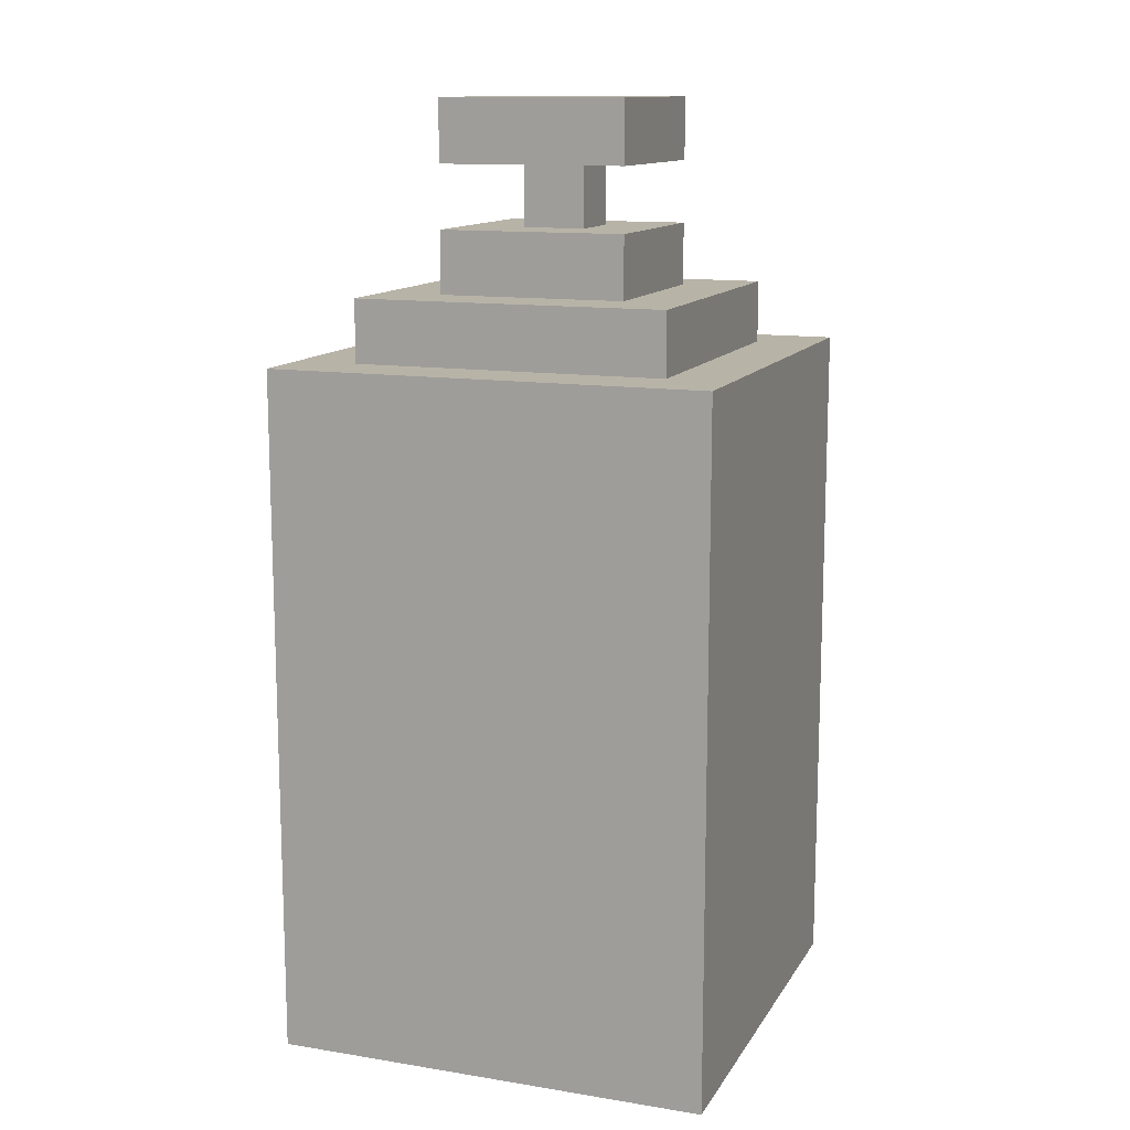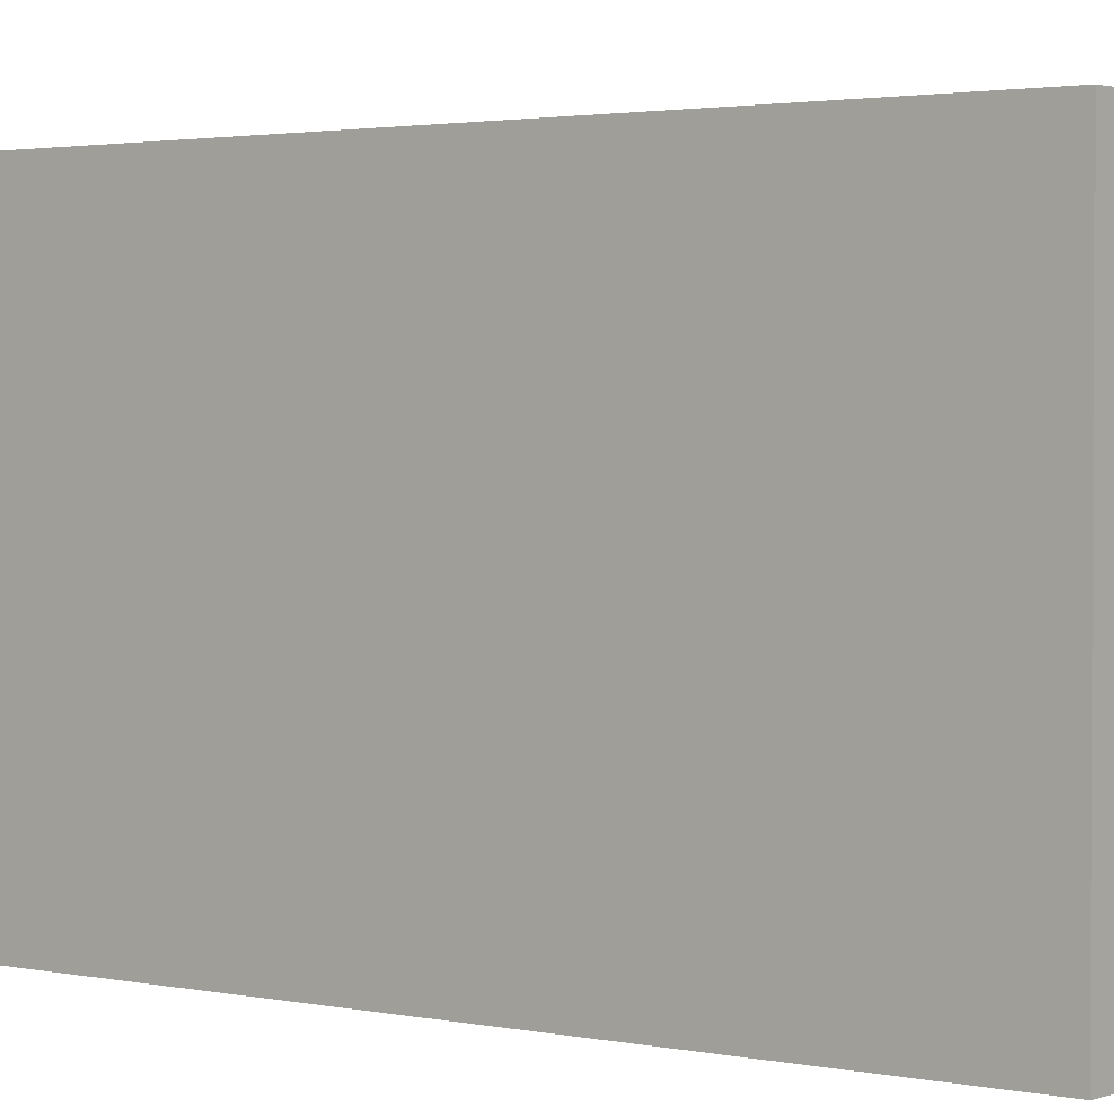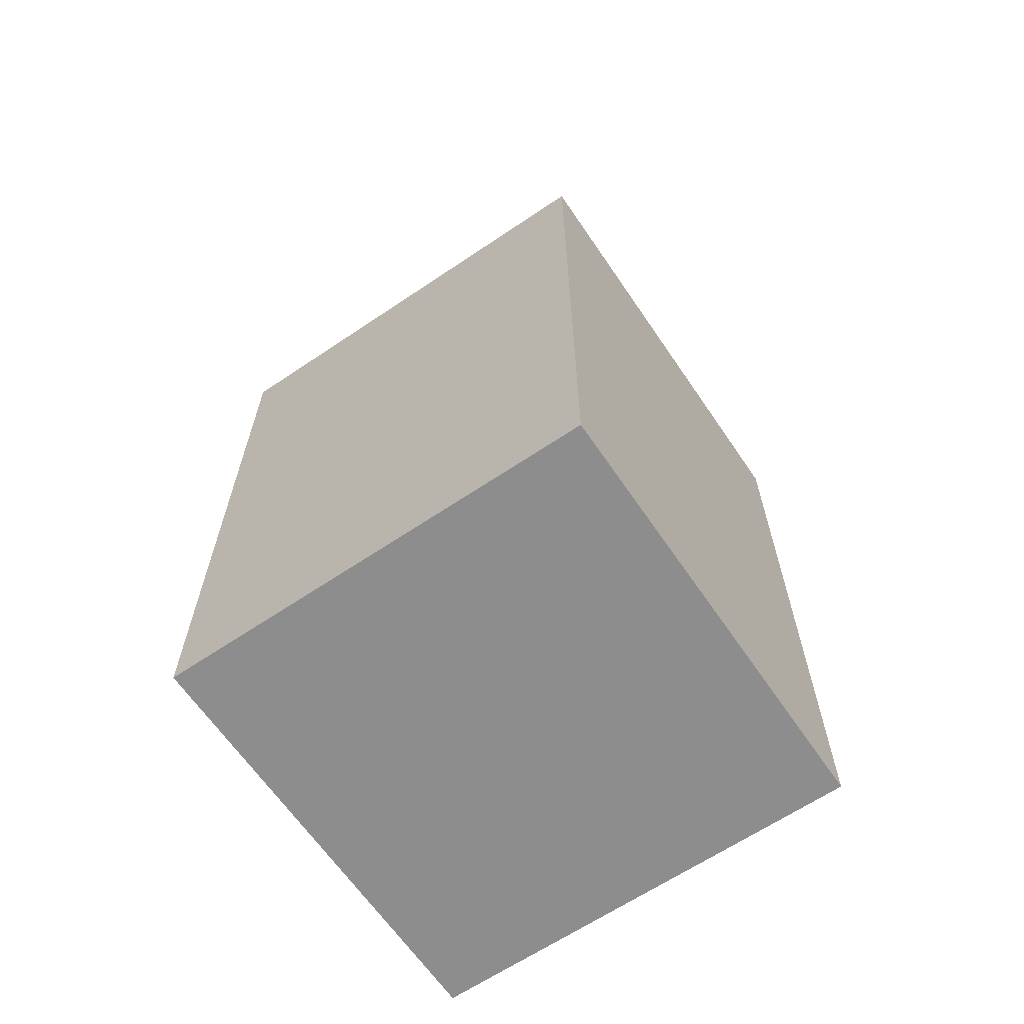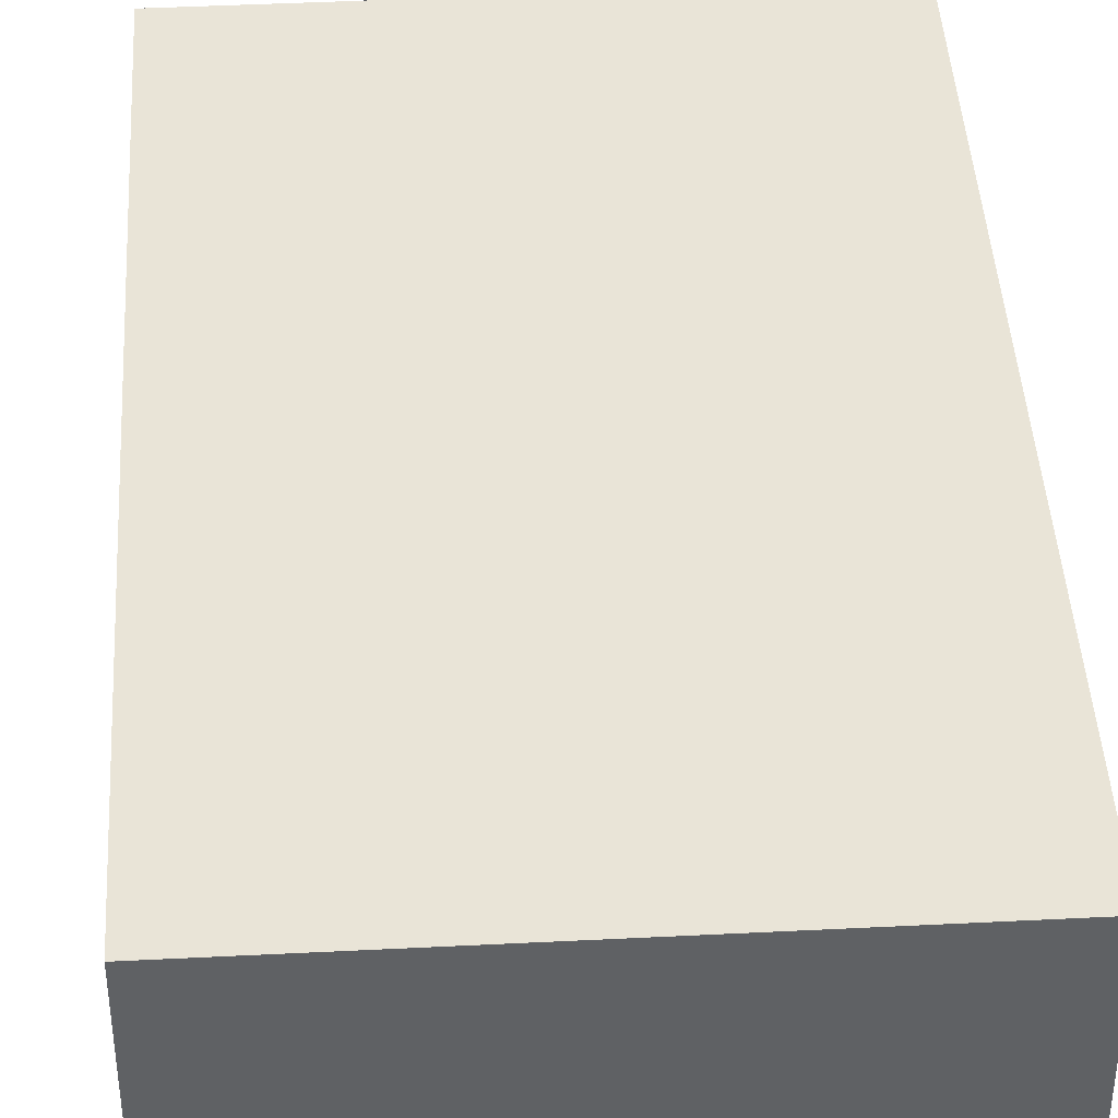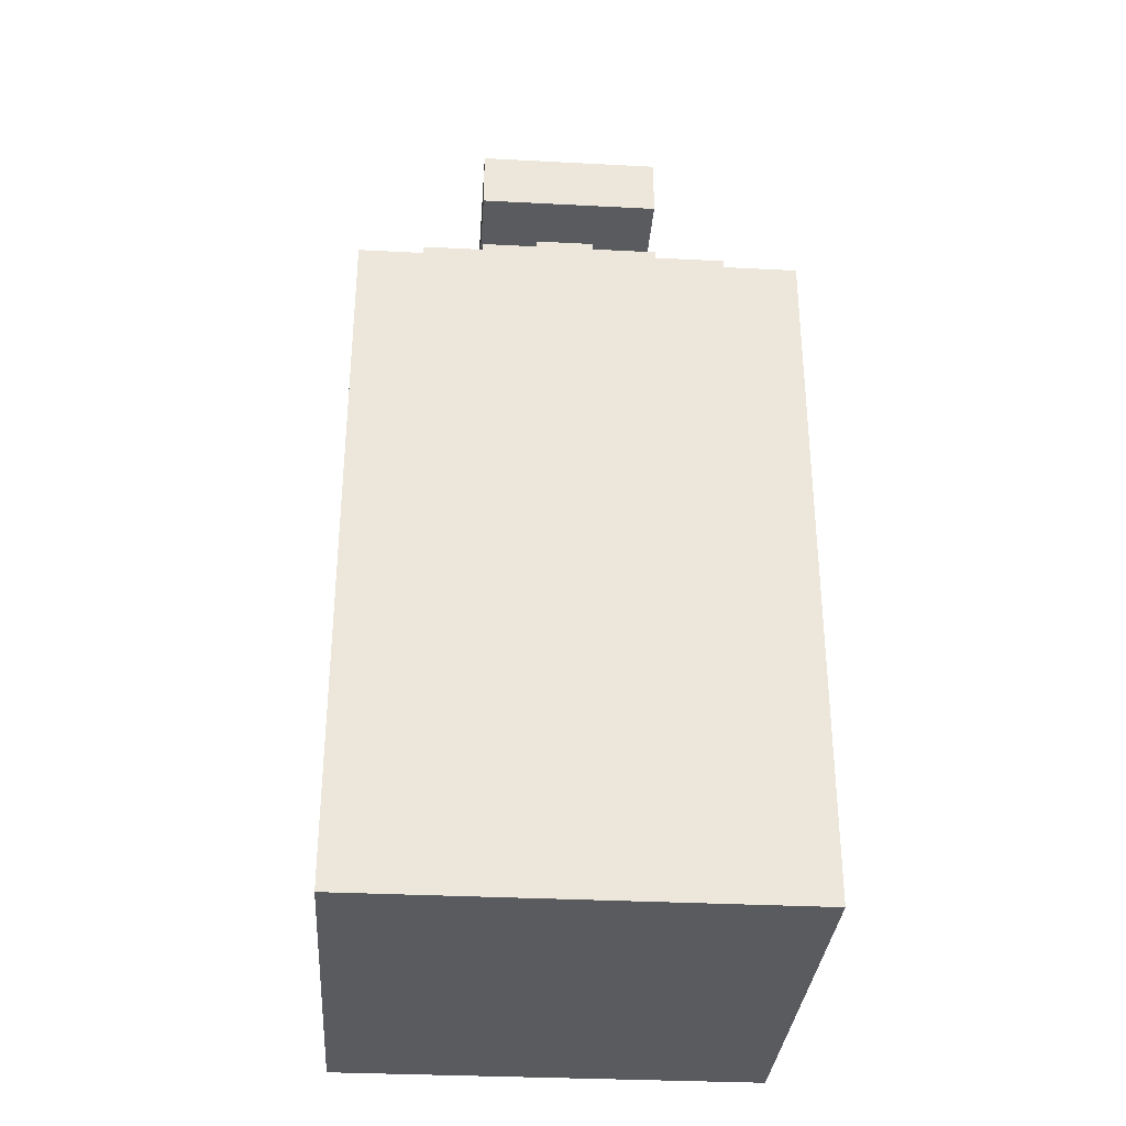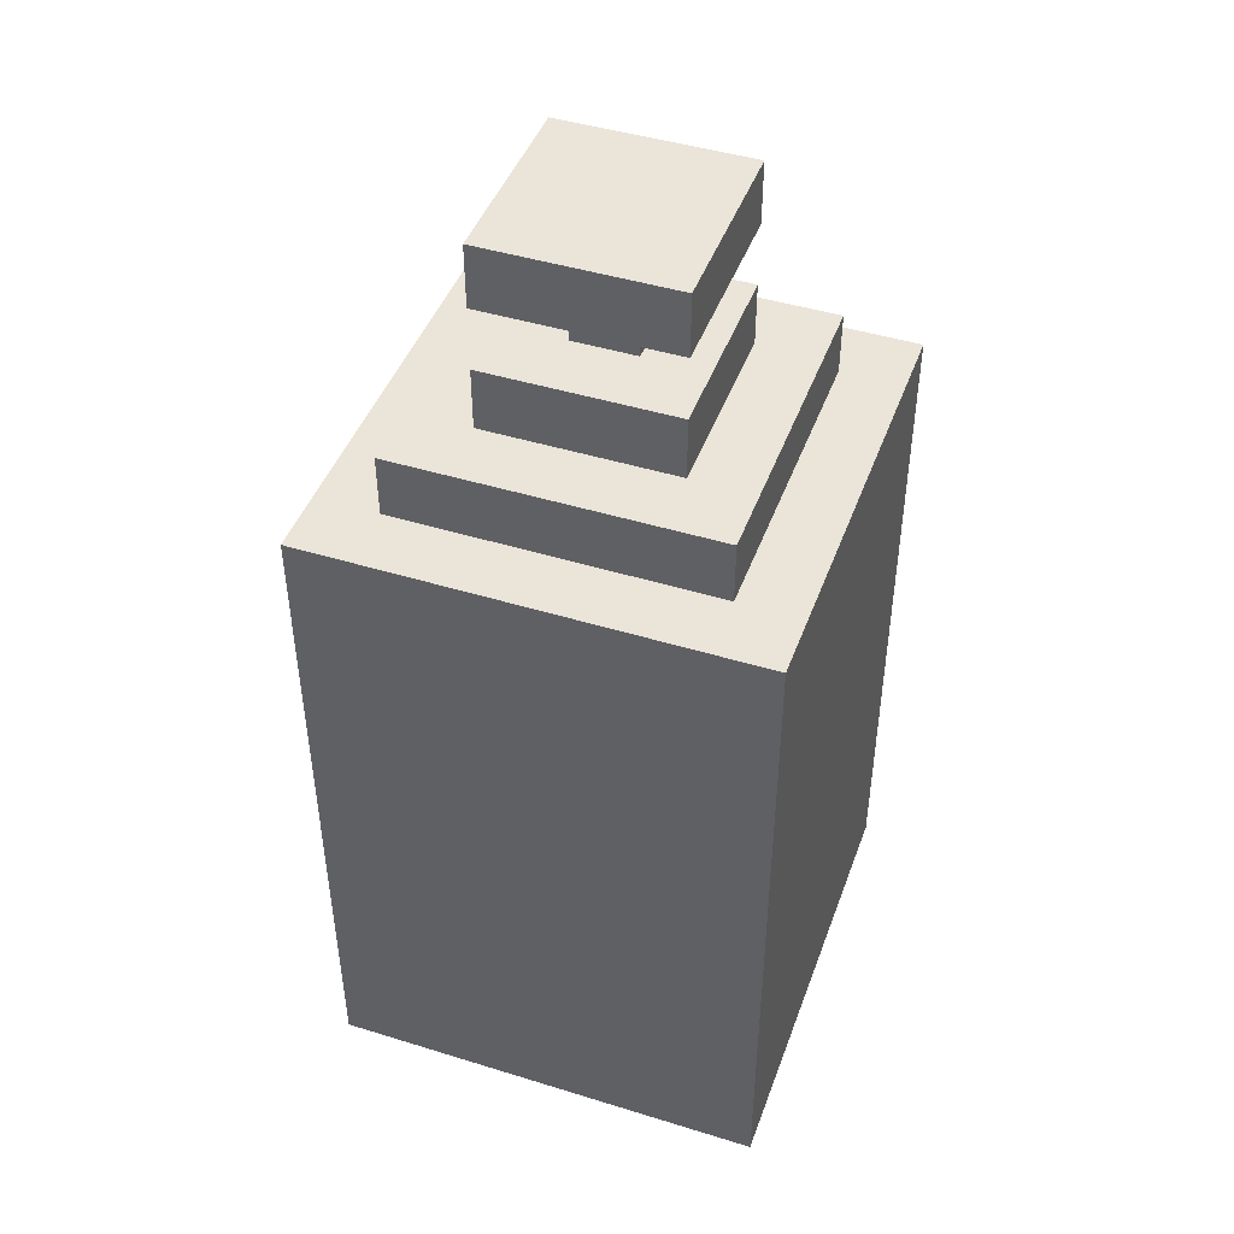
<metadata>
{"format":"obj","ext":"obj","renderer":"f3d","projection":"perspective","resolution":1024,"background":"white","views":[{"elev":12.7,"azim":-159.6,"up":"+Y"},{"elev":2.0,"azim":-51.5,"up":"+Z"},{"elev":-64.6,"azim":-145.8,"up":"+Y"},{"elev":43.1,"azim":-3.4,"up":"+Z"},{"elev":-32.7,"azim":85.9,"up":"+Y"},{"elev":45.2,"azim":19.6,"up":"+Y"}]}
</metadata>
<code>
o
v 1.6 2 -1.6
v 1.6 2 -2.3
v 1.6 2.3 -1.6
v 1.6 2.3 -2.3
v 1.6 2.9 -1.6
v 1.6 2.9 -2.3
v 1.6 3.1 -1.6
v 1.6 3.1 -2.3
v 1.7 3.1 -1.7
v 1.7 3.1 -2.2
v 1.7 3.2 -1.7
v 1.7 3.2 -2.2
v 1.8 3.2 -1.8
v 1.8 3.2 -2.1
v 1.8 3.3 -1.8
v 1.8 3.3 -2.1
v 1.8 3.4 -1.8
v 1.8 3.4 -2.1
v 1.8 3.5 -1.8
v 1.8 3.5 -2.1
v 1.9 3.3 -1.9
v 1.9 3.3 -2
v 1.9 3.4 -1.9
v 1.9 3.4 -2
v 2.2 2.7 -1.7
v 2.2 2.7 -2.2
v 2.2 2.9 -1.7
v 2.2 2.9 -2.2
v 2.2 3.1 -1.7
v 2.2 3.1 -2.2
v 1.7 2.7 -1.7
v 1.7 2.7 -2.2
v 1.7 2.9 -1.7
v 1.7 2.9 -2.2
v 1.7 3.1 -1.7
v 1.7 3.1 -2.2
v 2 3.3 -1.9
v 2 3.3 -2
v 2 3.4 -1.9
v 2 3.4 -2
v 2.1 3.2 -1.8
v 2.1 3.2 -2.1
v 2.1 3.3 -1.8
v 2.1 3.3 -2.1
v 2.1 3.4 -1.8
v 2.1 3.4 -2.1
v 2.1 3.5 -1.8
v 2.1 3.5 -2.1
v 2.2 3.1 -1.7
v 2.2 3.1 -2.2
v 2.2 3.2 -1.7
v 2.2 3.2 -2.2
v 2.3 2 -1.6
v 2.3 2 -2.3
v 2.3 2.3 -1.6
v 2.3 2.3 -2.3
v 2.3 2.9 -1.6
v 2.3 2.9 -2.3
v 2.3 3.1 -1.6
v 2.3 3.1 -2.3
v 1.6 2 -1.6
v 1.6 2.3 -1.6
v 1.6 2.9 -1.6
v 1.6 3.1 -1.6
v 2.3 2 -1.6
v 2.3 2.3 -1.6
v 2.3 2.9 -1.6
v 2.3 3.1 -1.6
v 1.7 3.1 -1.7
v 1.7 3.2 -1.7
v 2.2 3.1 -1.7
v 2.2 3.2 -1.7
v 1.8 3.2 -1.8
v 1.8 3.3 -1.8
v 1.8 3.4 -1.8
v 1.8 3.5 -1.8
v 2.1 3.2 -1.8
v 2.1 3.3 -1.8
v 2.1 3.4 -1.8
v 2.1 3.5 -1.8
v 1.9 3.3 -1.9
v 1.9 3.4 -1.9
v 2 3.3 -1.9
v 2 3.4 -1.9
v 1.7 2.7 -2.2
v 1.7 2.9 -2.2
v 1.7 3.1 -2.2
v 2.2 2.7 -2.2
v 2.2 2.9 -2.2
v 2.2 3.1 -2.2
v 1.7 2.7 -1.7
v 1.7 2.9 -1.7
v 1.7 3.1 -1.7
v 2.2 2.7 -1.7
v 2.2 2.9 -1.7
v 2.2 3.1 -1.7
v 1.9 3.3 -2
v 1.9 3.4 -2
v 2 3.3 -2
v 2 3.4 -2
v 1.8 3.2 -2.1
v 1.8 3.3 -2.1
v 1.8 3.4 -2.1
v 1.8 3.5 -2.1
v 2.1 3.2 -2.1
v 2.1 3.3 -2.1
v 2.1 3.4 -2.1
v 2.1 3.5 -2.1
v 1.7 3.1 -2.2
v 1.7 3.2 -2.2
v 2.2 3.1 -2.2
v 2.2 3.2 -2.2
v 1.6 2 -2.3
v 1.6 2.3 -2.3
v 1.6 2.9 -2.3
v 1.6 3.1 -2.3
v 2.3 2 -2.3
v 2.3 2.3 -2.3
v 2.3 2.9 -2.3
v 2.3 3.1 -2.3
v 1.6 2 -1.6
v 2.3 2 -1.6
v 1.6 2 -2.3
v 2.3 2 -2.3
v 1.7 3.1 -1.7
v 2.2 3.1 -1.7
v 1.7 3.1 -2.2
v 2.2 3.1 -2.2
v 1.8 3.4 -1.8
v 2.1 3.4 -1.8
v 1.9 3.4 -1.9
v 2 3.4 -1.9
v 1.9 3.4 -2
v 2 3.4 -2
v 1.8 3.4 -2.1
v 2.1 3.4 -2.1
v 1.7 2.7 -1.7
v 2.2 2.7 -1.7
v 1.7 2.7 -2.2
v 2.2 2.7 -2.2
v 1.6 3.1 -1.6
v 2.3 3.1 -1.6
v 1.7 3.1 -1.7
v 2.2 3.1 -1.7
v 1.7 3.1 -2.2
v 2.2 3.1 -2.2
v 1.6 3.1 -2.3
v 2.3 3.1 -2.3
v 1.7 3.2 -1.7
v 2.2 3.2 -1.7
v 1.8 3.2 -1.8
v 2.1 3.2 -1.8
v 1.8 3.2 -2.1
v 2.1 3.2 -2.1
v 1.7 3.2 -2.2
v 2.2 3.2 -2.2
v 1.8 3.3 -1.8
v 2.1 3.3 -1.8
v 1.9 3.3 -1.9
v 2 3.3 -1.9
v 1.9 3.3 -2
v 2 3.3 -2
v 1.8 3.3 -2.1
v 2.1 3.3 -2.1
v 1.8 3.5 -1.8
v 2.1 3.5 -1.8
v 1.8 3.5 -2.1
v 2.1 3.5 -2.1
f 3 2 1
f 4 2 3
f 5 4 3
f 6 4 5
f 7 6 5
f 8 6 7
f 11 10 9
f 12 10 11
f 15 14 13
f 16 14 15
f 19 18 17
f 20 18 19
f 23 22 21
f 24 22 23
f 27 26 25
f 28 26 27
f 29 28 27
f 30 28 29
f 31 32 33
f 33 32 34
f 33 34 35
f 35 34 36
f 37 38 39
f 39 38 40
f 41 42 43
f 43 42 44
f 45 46 47
f 47 46 48
f 49 50 51
f 51 50 52
f 53 54 55
f 55 54 56
f 55 56 57
f 57 56 58
f 57 58 59
f 59 58 60
f 65 62 61
f 66 63 62
f 66 62 65
f 67 64 63
f 67 63 66
f 68 64 67
f 71 70 69
f 72 70 71
f 77 74 73
f 78 74 77
f 79 76 75
f 80 76 79
f 83 82 81
f 84 82 83
f 88 86 85
f 89 87 86
f 89 86 88
f 90 87 89
f 91 92 94
f 92 93 95
f 94 92 95
f 95 93 96
f 97 98 99
f 99 98 100
f 101 102 105
f 105 102 106
f 103 104 107
f 107 104 108
f 109 110 111
f 111 110 112
f 113 114 117
f 114 115 118
f 117 114 118
f 115 116 119
f 118 115 119
f 119 116 120
f 123 122 121
f 124 122 123
f 127 126 125
f 128 126 127
f 131 130 129
f 132 130 131
f 133 131 129
f 134 130 132
f 135 133 129
f 135 134 133
f 136 130 134
f 136 134 135
f 137 138 139
f 139 138 140
f 141 142 143
f 143 142 144
f 141 143 145
f 144 142 146
f 141 145 147
f 145 146 147
f 146 142 148
f 147 146 148
f 149 150 151
f 151 150 152
f 149 151 153
f 152 150 154
f 149 153 155
f 153 154 155
f 154 150 156
f 155 154 156
f 157 158 159
f 159 158 160
f 157 159 161
f 160 158 162
f 157 161 163
f 161 162 163
f 162 158 164
f 163 162 164
f 165 166 167
f 167 166 168

</code>
